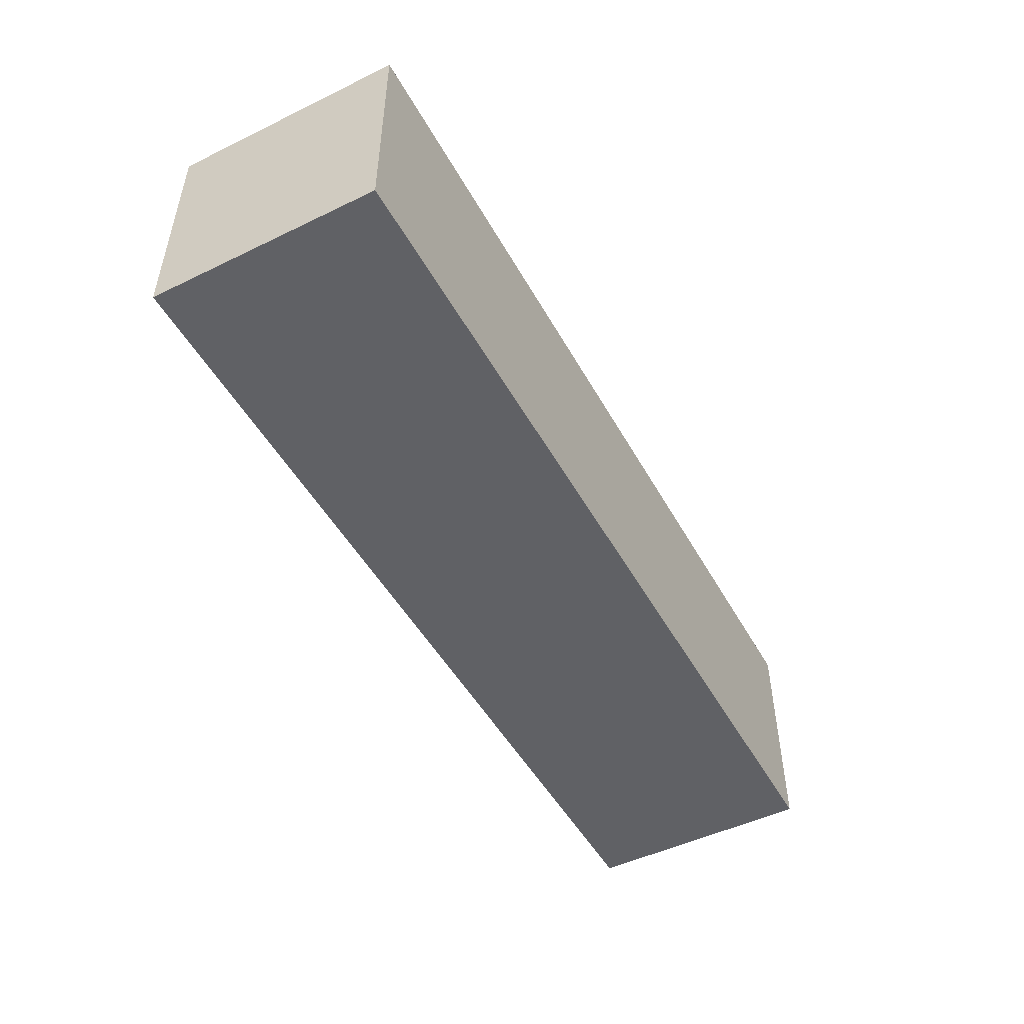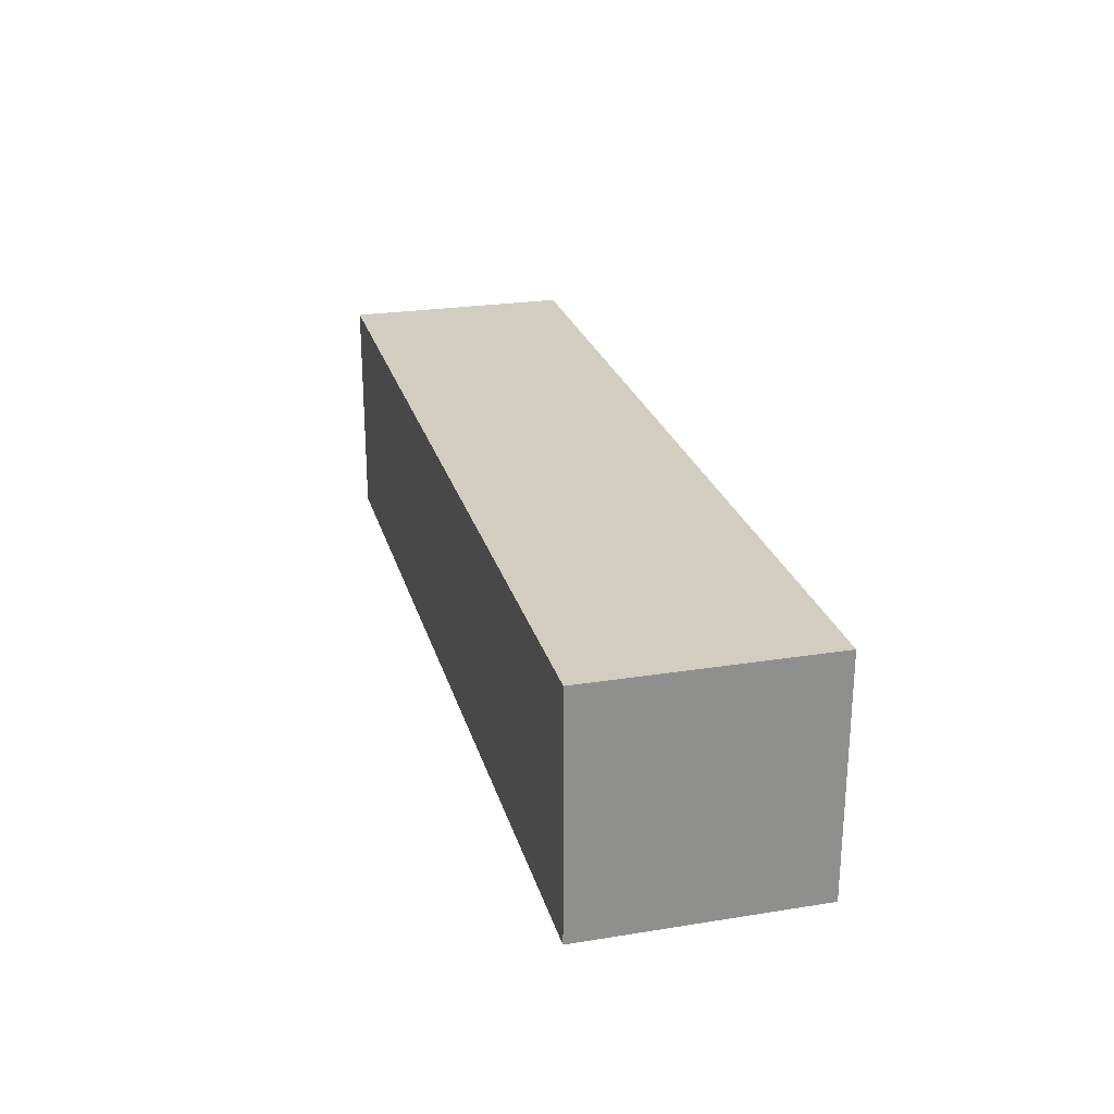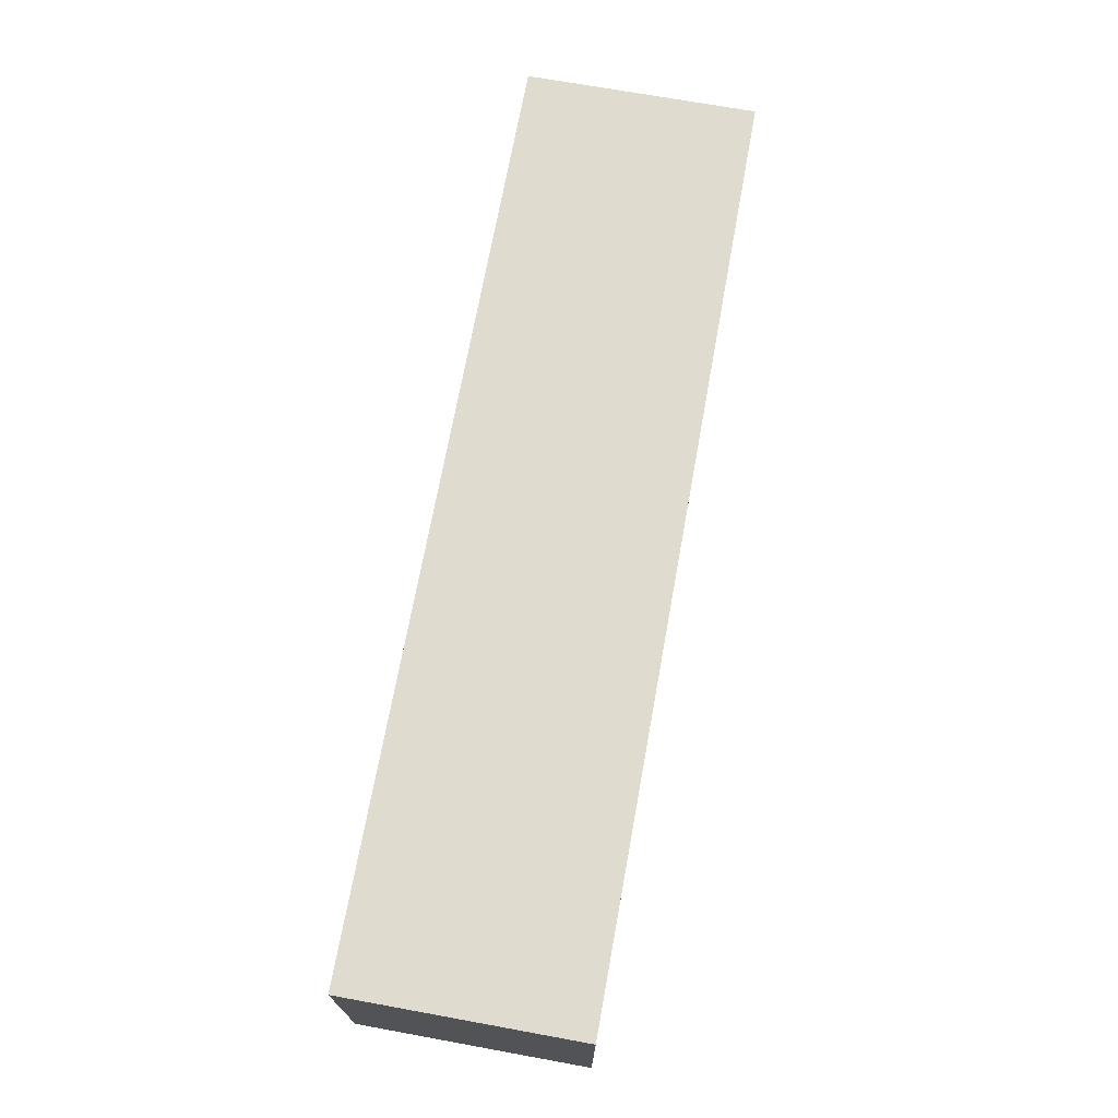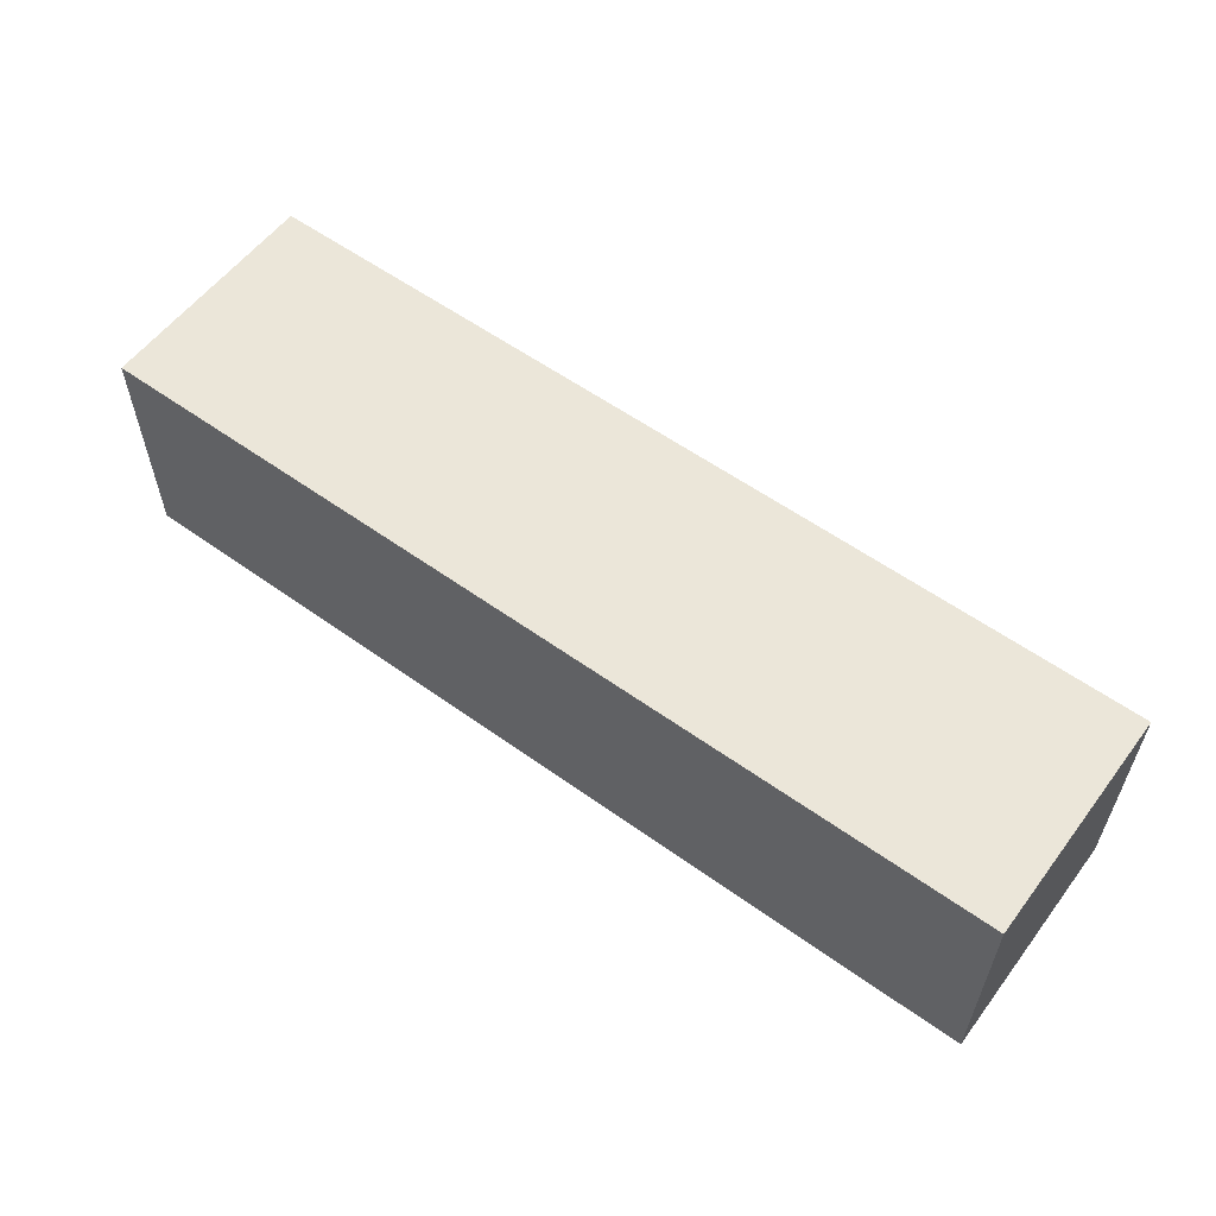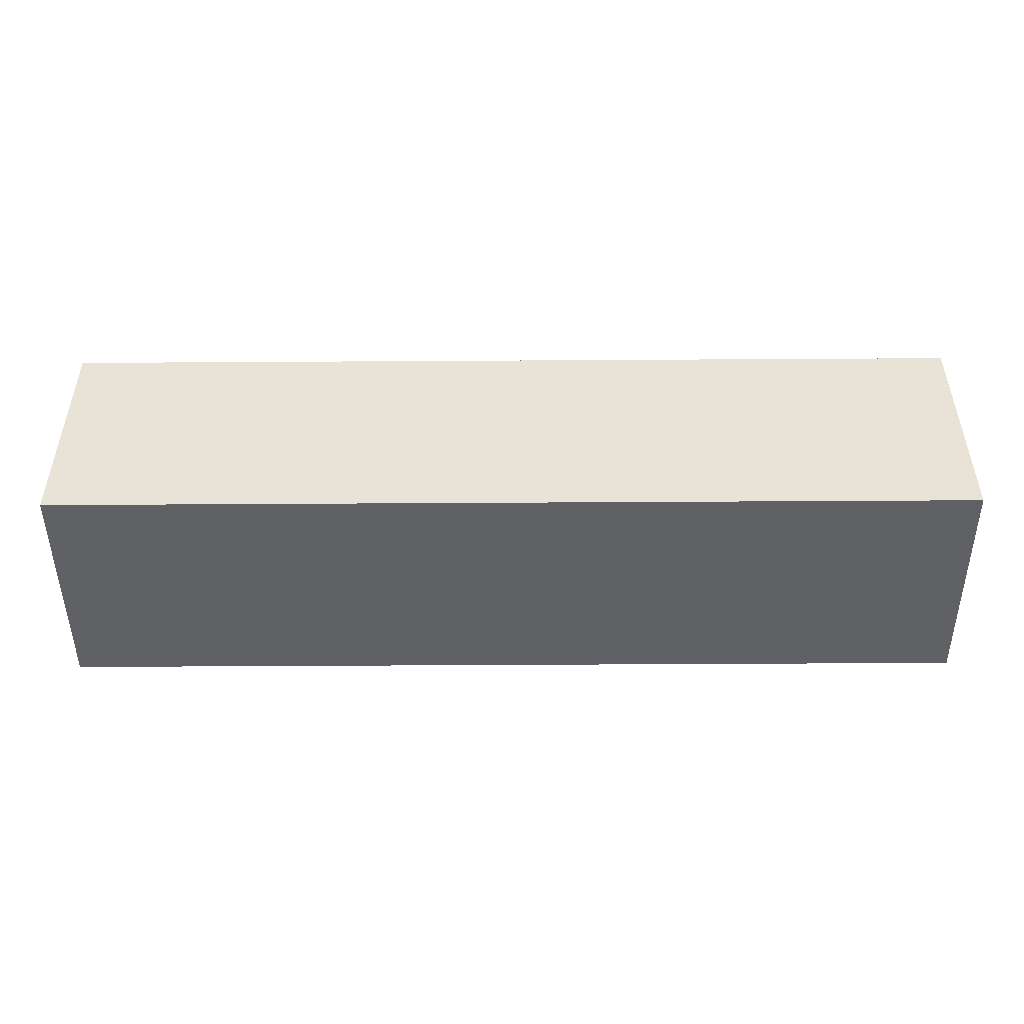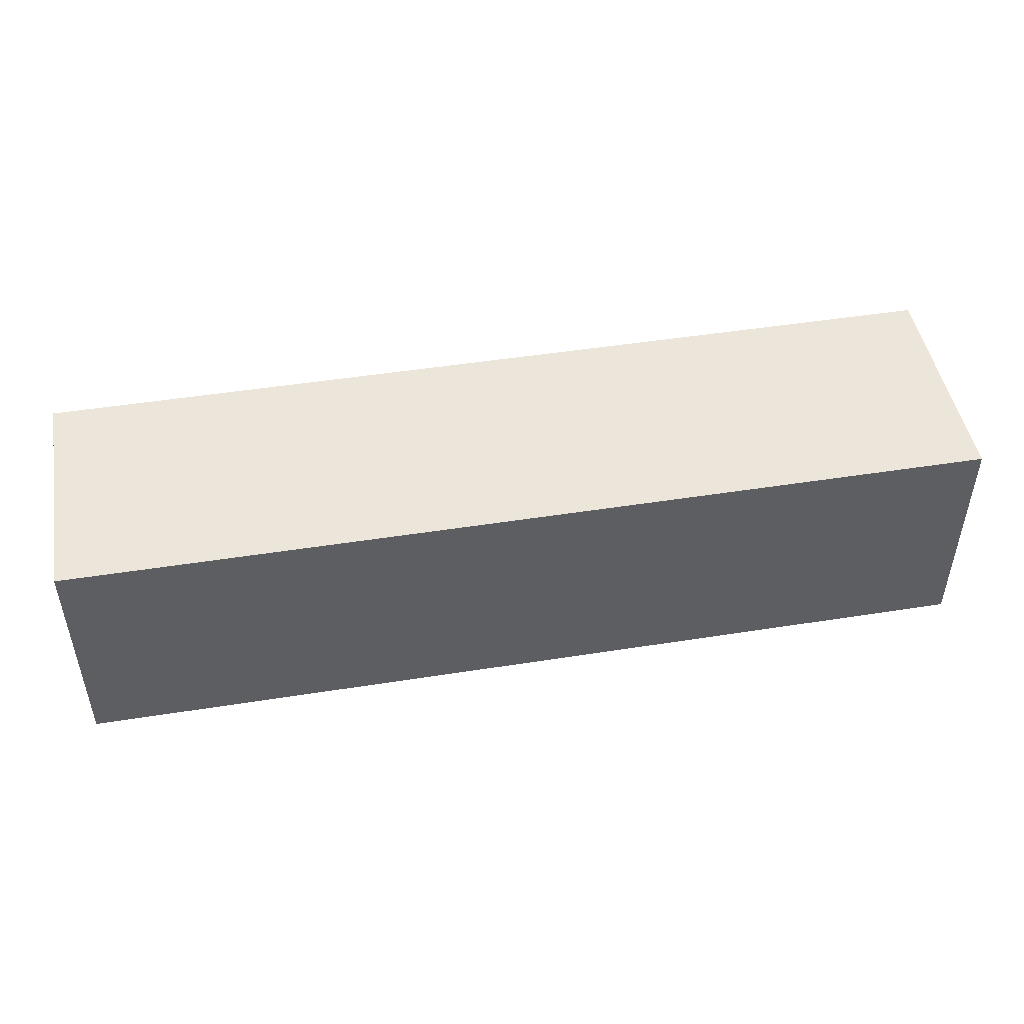
<metadata>
{"format":"obj","ext":"obj","renderer":"f3d","projection":"perspective","resolution":1024,"background":"white","views":[{"elev":-49.2,"azim":-61.8,"up":"+Z"},{"elev":24.8,"azim":-104.6,"up":"+Y"},{"elev":70.5,"azim":100.3,"up":"+Y"},{"elev":57.4,"azim":36.7,"up":"+Y"},{"elev":-48.2,"azim":-179.6,"up":"+Z"},{"elev":47.6,"azim":-10.1,"up":"+Z"}]}
</metadata>
<code>
g jevalo_R
v 0 5.879e-09 0
v -2.845e-09 5.879e-09 0.02
v 0.08 5.879e-09 0.02
v 0.08 5.879e-09 -5.793e-09
v 0 0.02 0
v 0 5.879e-09 0
v 0.08 5.879e-09 -5.793e-09
v 0.08 0.02 -5.793e-09
v 0.08 0.02 -5.793e-09
v 0.08 5.879e-09 -5.793e-09
v 0.08 5.879e-09 0.02
v 0.08 0.02 0.02
v 0.08 0.02 0.02
v 0.08 5.879e-09 0.02
v -2.845e-09 5.879e-09 0.02
v -2.845e-09 0.02 0.02
v -2.845e-09 0.02 0.02
v -2.845e-09 5.879e-09 0.02
v 0 5.879e-09 0
v 0 0.02 0
v 0 0.02 0
v 0.08 0.02 -5.793e-09
v 0.08 0.02 0.02
v -2.845e-09 0.02 0.02
g jevalo_R_0
f 3 2 1
f 4 3 1
f 7 6 5
f 8 7 5
f 11 10 9
f 12 11 9
f 15 14 13
f 16 15 13
f 19 18 17
f 20 19 17
f 23 22 21
f 24 23 21

</code>
